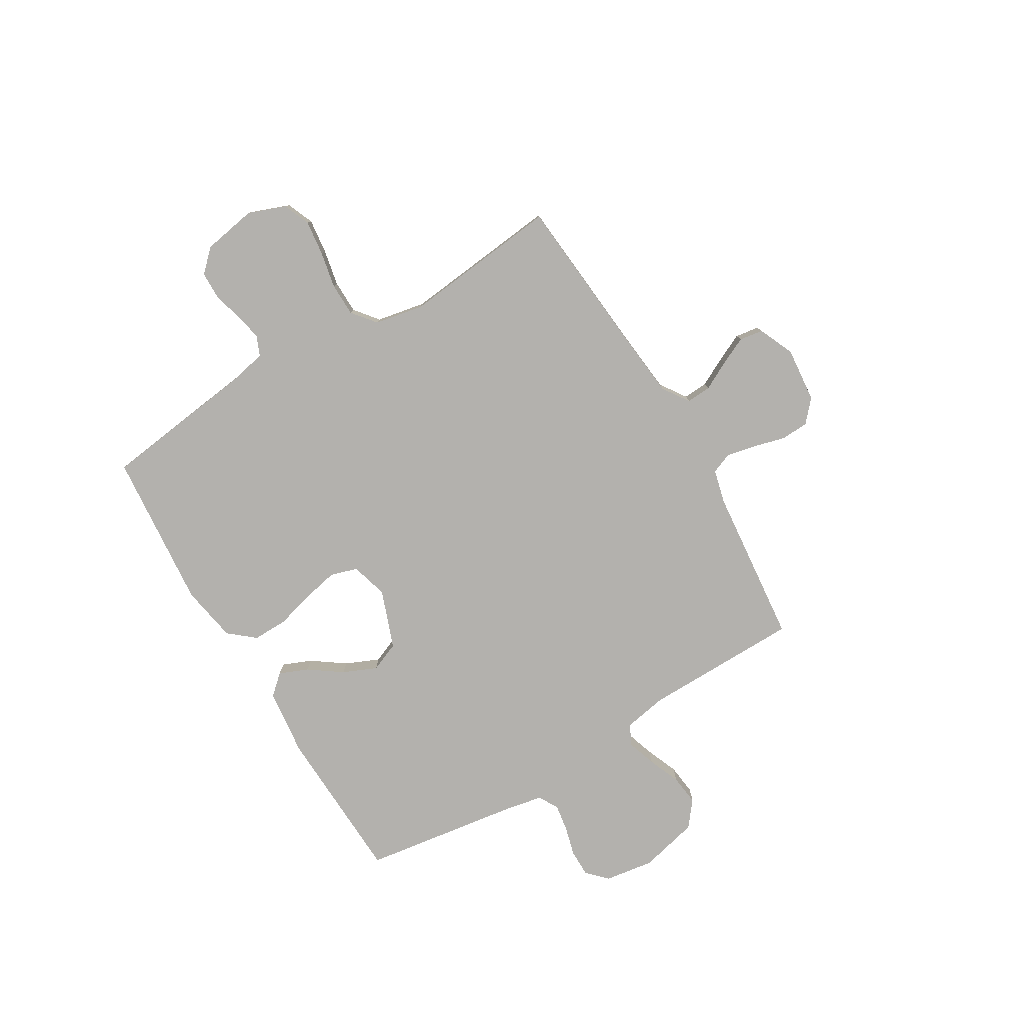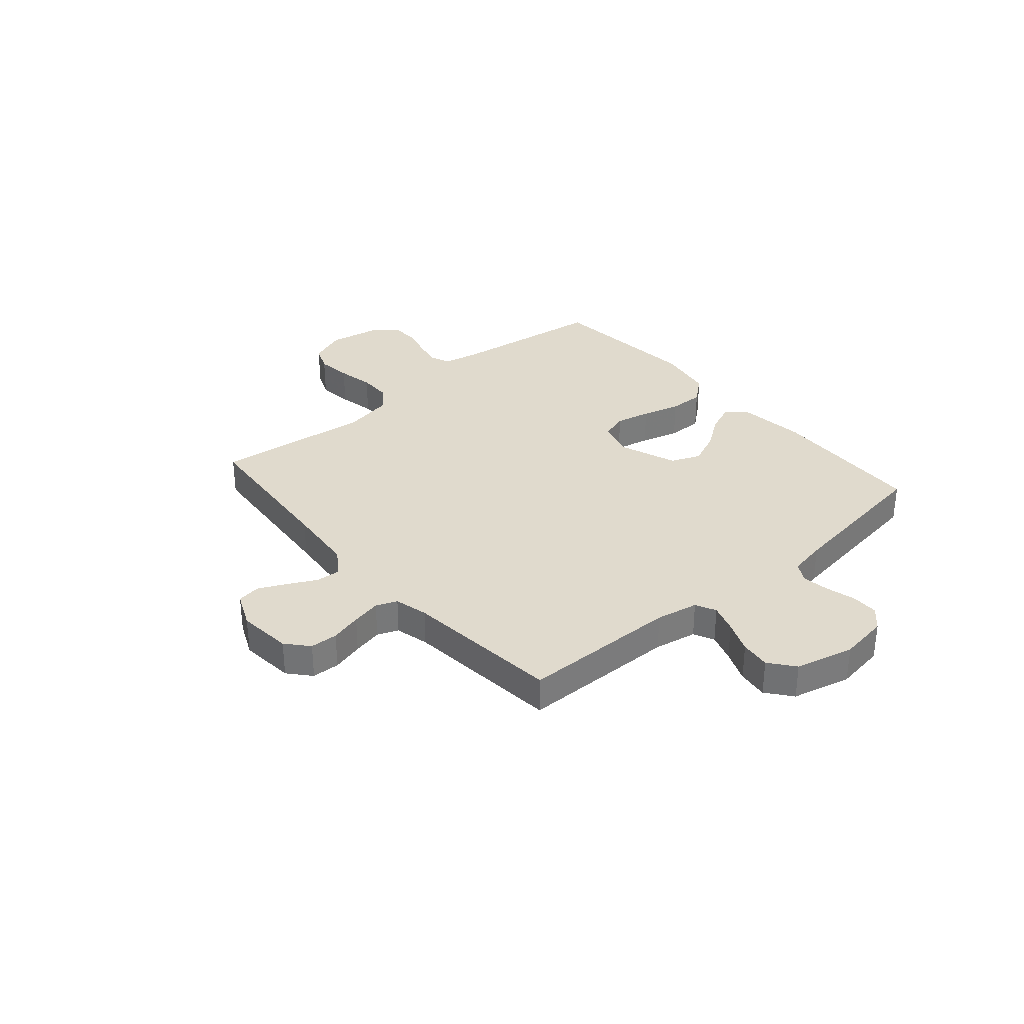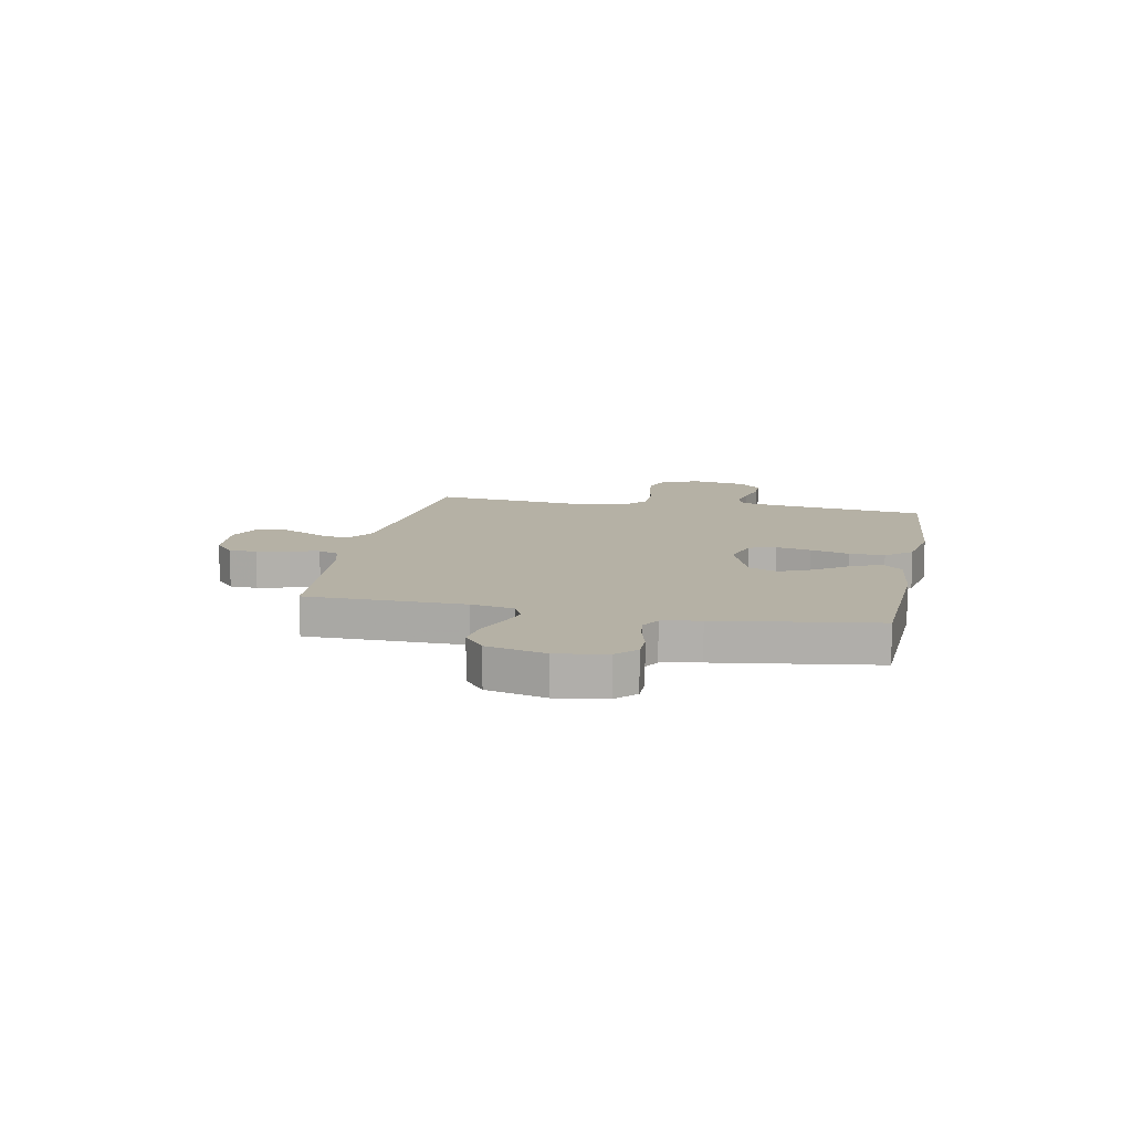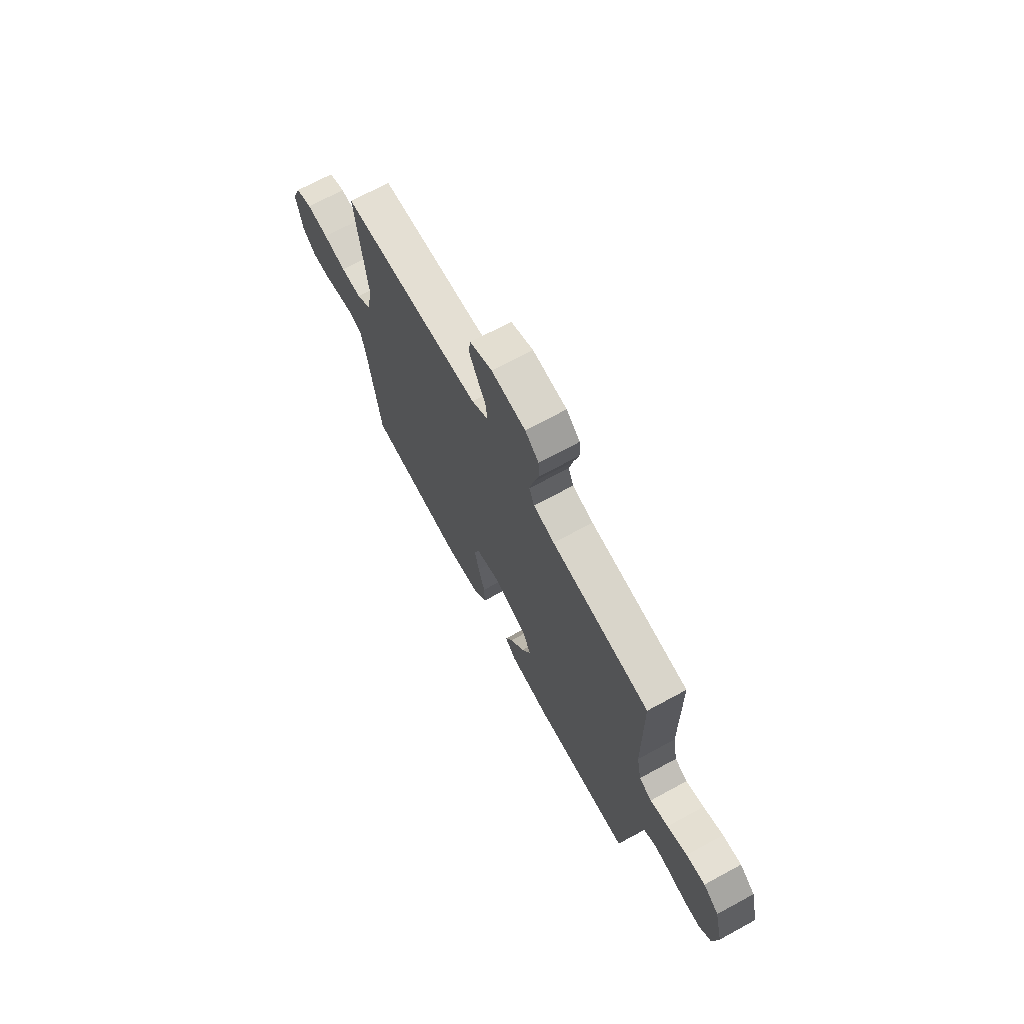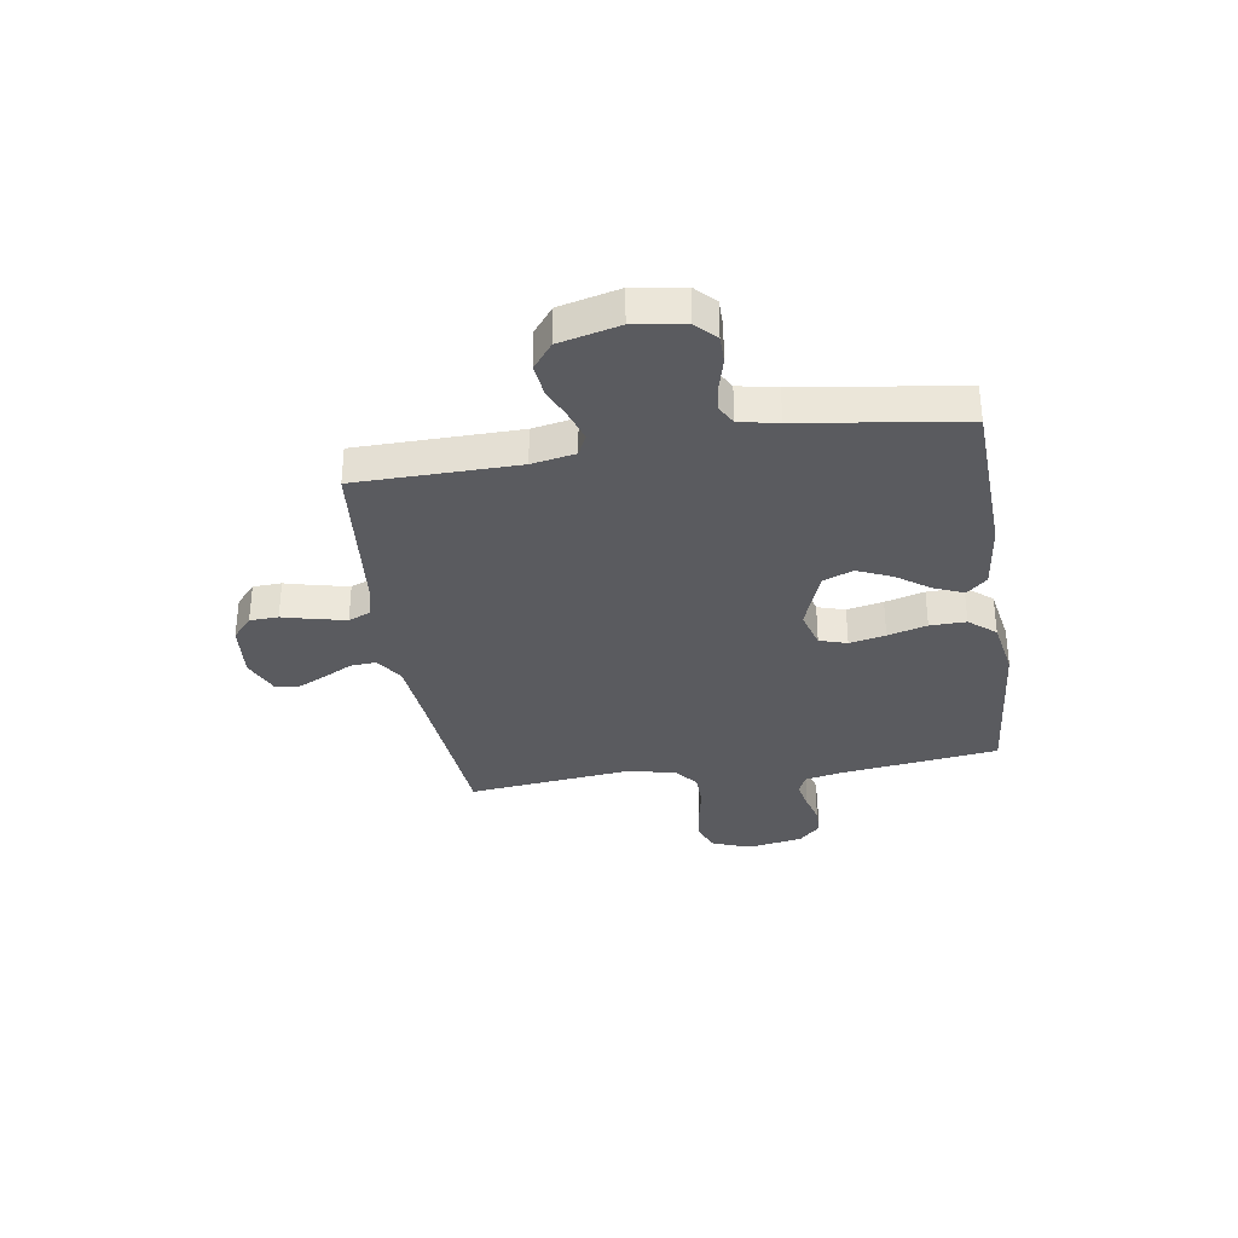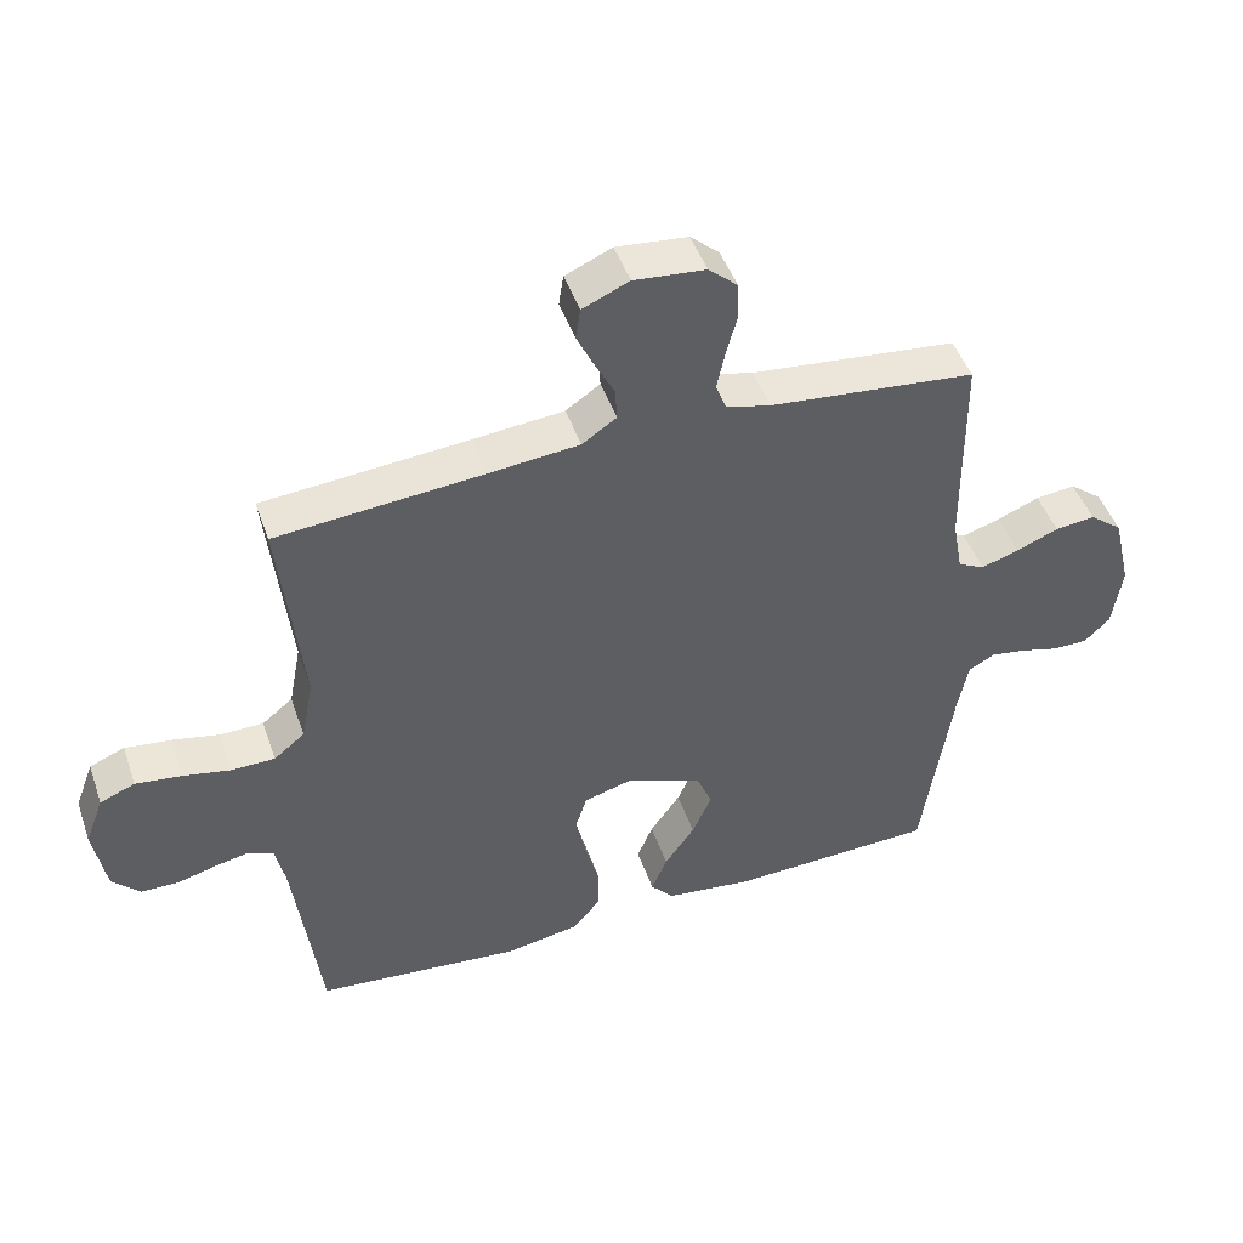
<metadata>
{"format":"obj","ext":"obj","renderer":"f3d","projection":"perspective","resolution":1024,"background":"white","views":[{"elev":-79.2,"azim":-59.1,"up":"+Y"},{"elev":33.0,"azim":49.4,"up":"+Y"},{"elev":11.8,"azim":101.4,"up":"+Y"},{"elev":70.1,"azim":61.5,"up":"+Z"},{"elev":-33.5,"azim":99.0,"up":"+Y"},{"elev":46.7,"azim":-18.8,"up":"+Z"}]}
</metadata>
<code>
v -0.5 0.07 0.5
v -0.2 0.07 0.526
v -0.069 0.07 0.539
v -0.019 0.07 0.573
v -0.022 0.07 0.62
v -0.05 0.07 0.674
v -0.075 0.07 0.727
v -0.068 0.07 0.772
v 0 0.07 0.802
v 0.104 0.07 0.792
v 0.146 0.07 0.755
v 0.148 0.07 0.702
v 0.132 0.07 0.642
v 0.12 0.07 0.586
v 0.136 0.07 0.546
v 0.2 0.07 0.53
v 0.5 0.07 0.5
v 0.503 0.07 0.2
v 0.518 0.07 0.119
v 0.557 0.07 0.1
v 0.612 0.07 0.118
v 0.673 0.07 0.143
v 0.731 0.07 0.15
v 0.779 0.07 0.112
v 0.806 0.07 0
v 0.792 0.07 -0.094
v 0.755 0.07 -0.13
v 0.703 0.07 -0.13
v 0.647 0.07 -0.115
v 0.596 0.07 -0.107
v 0.558 0.07 -0.128
v 0.544 0.07 -0.2
v 0.5 0.07 -0.5
v 0.2 0.07 -0.512
v 0.073 0.07 -0.497
v 0.039 0.07 -0.459
v 0.062 0.07 -0.404
v 0.106 0.07 -0.342
v 0.134 0.07 -0.278
v 0.111 0.07 -0.222
v 0 0.07 -0.181
v -0.07 0.07 -0.201
v -0.086 0.07 -0.252
v -0.072 0.07 -0.319
v -0.052 0.07 -0.392
v -0.051 0.07 -0.459
v -0.092 0.07 -0.508
v -0.2 0.07 -0.527
v -0.5 0.07 -0.5
v -0.538 0.07 -0.2
v -0.552 0.07 -0.135
v -0.59 0.07 -0.119
v -0.641 0.07 -0.13
v -0.697 0.07 -0.145
v -0.75 0.07 -0.144
v -0.79 0.07 -0.103
v -0.808 0.07 0
v -0.781 0.07 0.071
v -0.73 0.07 0.092
v -0.664 0.07 0.084
v -0.594 0.07 0.07
v -0.531 0.07 0.071
v -0.486 0.07 0.107
v -0.468 0.07 0.2
v -0.5 0 0.5
v -0.2 0 0.526
v -0.069 0 0.539
v -0.019 0 0.573
v -0.022 0 0.62
v -0.05 0 0.674
v -0.075 0 0.727
v -0.068 0 0.772
v 0 0 0.802
v 0.104 0 0.792
v 0.146 0 0.755
v 0.148 0 0.702
v 0.132 0 0.642
v 0.12 0 0.586
v 0.136 0 0.546
v 0.2 0 0.53
v 0.5 0 0.5
v 0.503 0 0.2
v 0.518 0 0.119
v 0.557 0 0.1
v 0.612 0 0.118
v 0.673 0 0.143
v 0.731 0 0.15
v 0.779 0 0.112
v 0.806 0 0
v 0.792 0 -0.094
v 0.755 0 -0.13
v 0.703 0 -0.13
v 0.647 0 -0.115
v 0.596 0 -0.107
v 0.558 0 -0.128
v 0.544 0 -0.2
v 0.5 0 -0.5
v 0.2 0 -0.512
v 0.073 0 -0.497
v 0.039 0 -0.459
v 0.062 0 -0.404
v 0.106 0 -0.342
v 0.134 0 -0.278
v 0.111 0 -0.222
v 0 0 -0.181
v -0.07 0 -0.201
v -0.086 0 -0.252
v -0.072 0 -0.319
v -0.052 0 -0.392
v -0.051 0 -0.459
v -0.092 0 -0.508
v -0.2 0 -0.527
v -0.5 0 -0.5
v -0.538 0 -0.2
v -0.552 0 -0.135
v -0.59 0 -0.119
v -0.641 0 -0.13
v -0.697 0 -0.145
v -0.75 0 -0.144
v -0.79 0 -0.103
v -0.808 0 0
v -0.781 0 0.071
v -0.73 0 0.092
v -0.664 0 0.084
v -0.594 0 0.07
v -0.531 0 0.071
v -0.486 0 0.107
v -0.468 0 0.2
f 58 59 60 61
f 56 57 58 61
f 56 61 62
f 53 54 55 56
f 52 53 56 62
f 51 52 62 63
f 47 48 49 50
f 47 50 51 63
f 44 45 46 47
f 43 44 47 63
f 35 36 37 38
f 35 38 39
f 32 33 34 35
f 31 32 35 39
f 30 31 39 40
f 26 27 28 29
f 26 29 30
f 25 26 30
f 21 22 23 24
f 20 21 24 25
f 16 17 18
f 15 16 18 19
f 10 11 12 13
f 10 13 14
f 9 10 14
f 8 9 14 15
f 5 6 7 8
f 64 1 2
f 64 2 3
f 42 43 63 64
f 41 42 64 3
f 40 41 3 4
f 20 25 30 40
f 19 20 40
f 19 40 4 5
f 5 8 15 19
f 125 124 123 122
f 125 122 121 120
f 126 125 120
f 120 119 118 117
f 126 120 117 116
f 127 126 116 115
f 114 113 112 111
f 127 115 114 111
f 111 110 109 108
f 127 111 108 107
f 102 101 100 99
f 103 102 99
f 99 98 97 96
f 103 99 96 95
f 104 103 95 94
f 93 92 91 90
f 94 93 90
f 94 90 89
f 88 87 86 85
f 89 88 85 84
f 82 81 80
f 83 82 80 79
f 77 76 75 74
f 78 77 74
f 78 74 73
f 79 78 73 72
f 72 71 70 69
f 66 65 128
f 67 66 128
f 128 127 107 106
f 67 128 106 105
f 68 67 105 104
f 104 94 89 84
f 104 84 83
f 69 68 104 83
f 83 79 72 69
f 1 65 66 2
f 2 66 67 3
f 3 67 68 4
f 4 68 69 5
f 5 69 70 6
f 6 70 71 7
f 7 71 72 8
f 8 72 73 9
f 9 73 74 10
f 10 74 75 11
f 11 75 76 12
f 12 76 77 13
f 13 77 78 14
f 14 78 79 15
f 15 79 80 16
f 16 80 81 17
f 17 81 82 18
f 18 82 83 19
f 19 83 84 20
f 20 84 85 21
f 21 85 86 22
f 22 86 87 23
f 23 87 88 24
f 24 88 89 25
f 25 89 90 26
f 26 90 91 27
f 27 91 92 28
f 28 92 93 29
f 29 93 94 30
f 30 94 95 31
f 31 95 96 32
f 32 96 97 33
f 33 97 98 34
f 34 98 99 35
f 35 99 100 36
f 36 100 101 37
f 37 101 102 38
f 38 102 103 39
f 39 103 104 40
f 40 104 105 41
f 41 105 106 42
f 42 106 107 43
f 43 107 108 44
f 44 108 109 45
f 45 109 110 46
f 46 110 111 47
f 47 111 112 48
f 48 112 113 49
f 49 113 114 50
f 50 114 115 51
f 51 115 116 52
f 52 116 117 53
f 53 117 118 54
f 54 118 119 55
f 55 119 120 56
f 56 120 121 57
f 57 121 122 58
f 58 122 123 59
f 59 123 124 60
f 60 124 125 61
f 61 125 126 62
f 62 126 127 63
f 63 127 128 64
f 64 128 65 1

</code>
